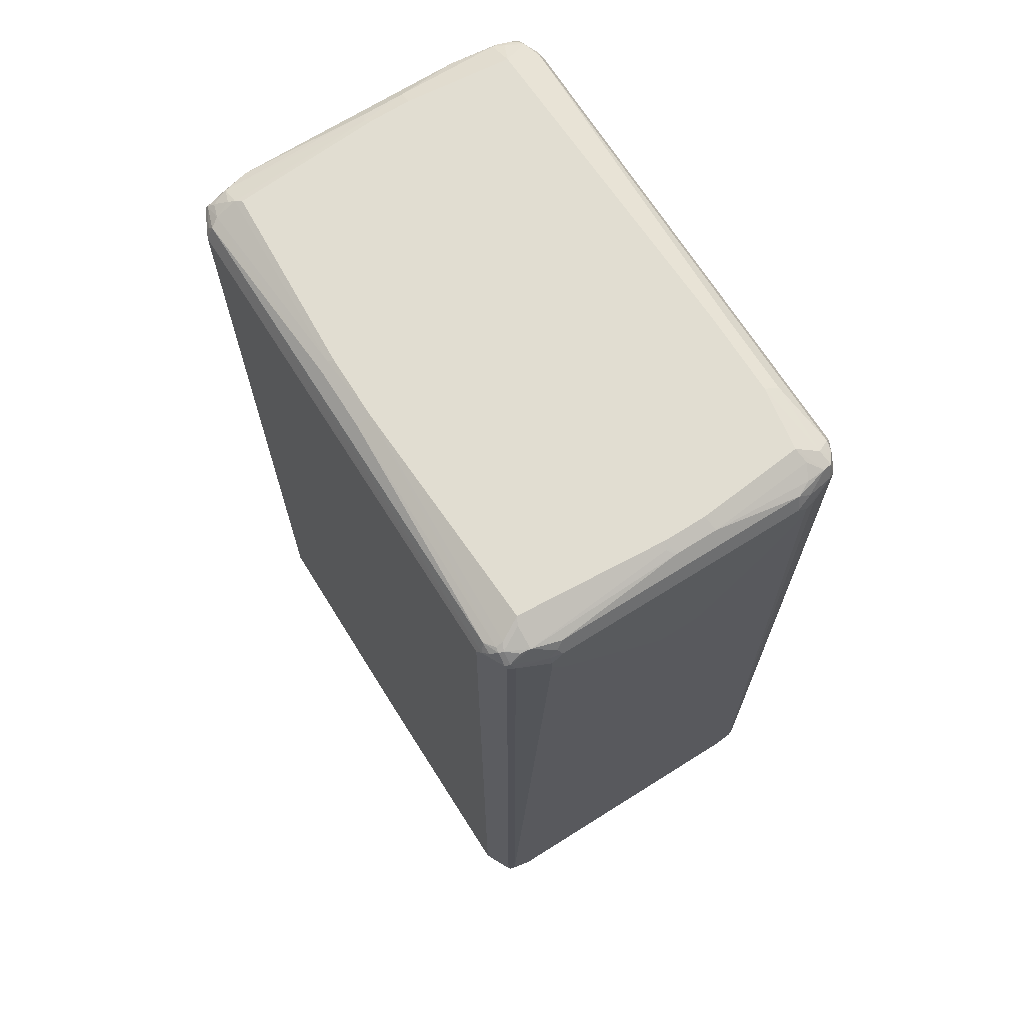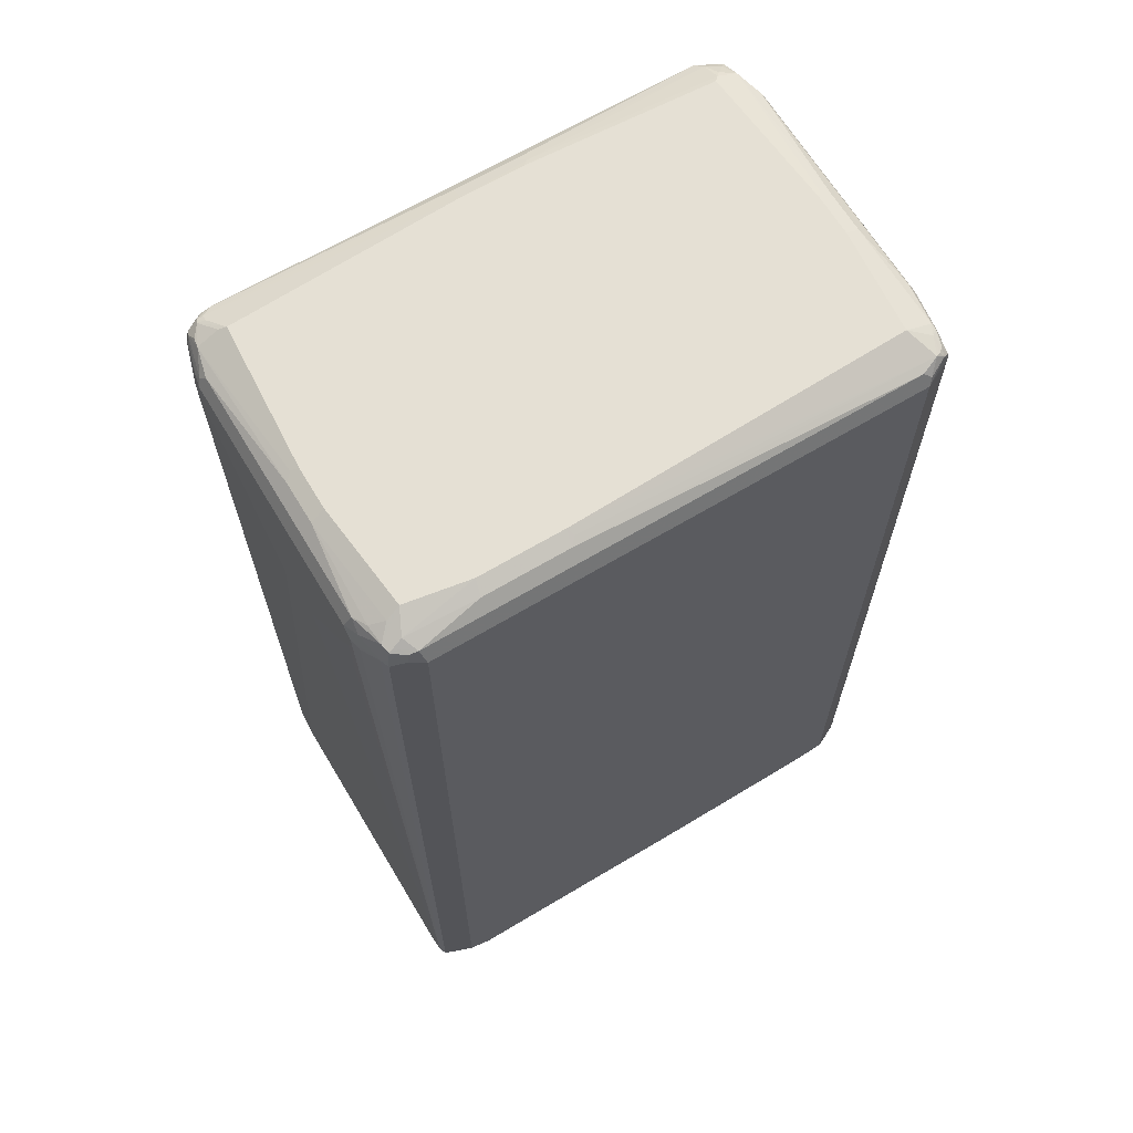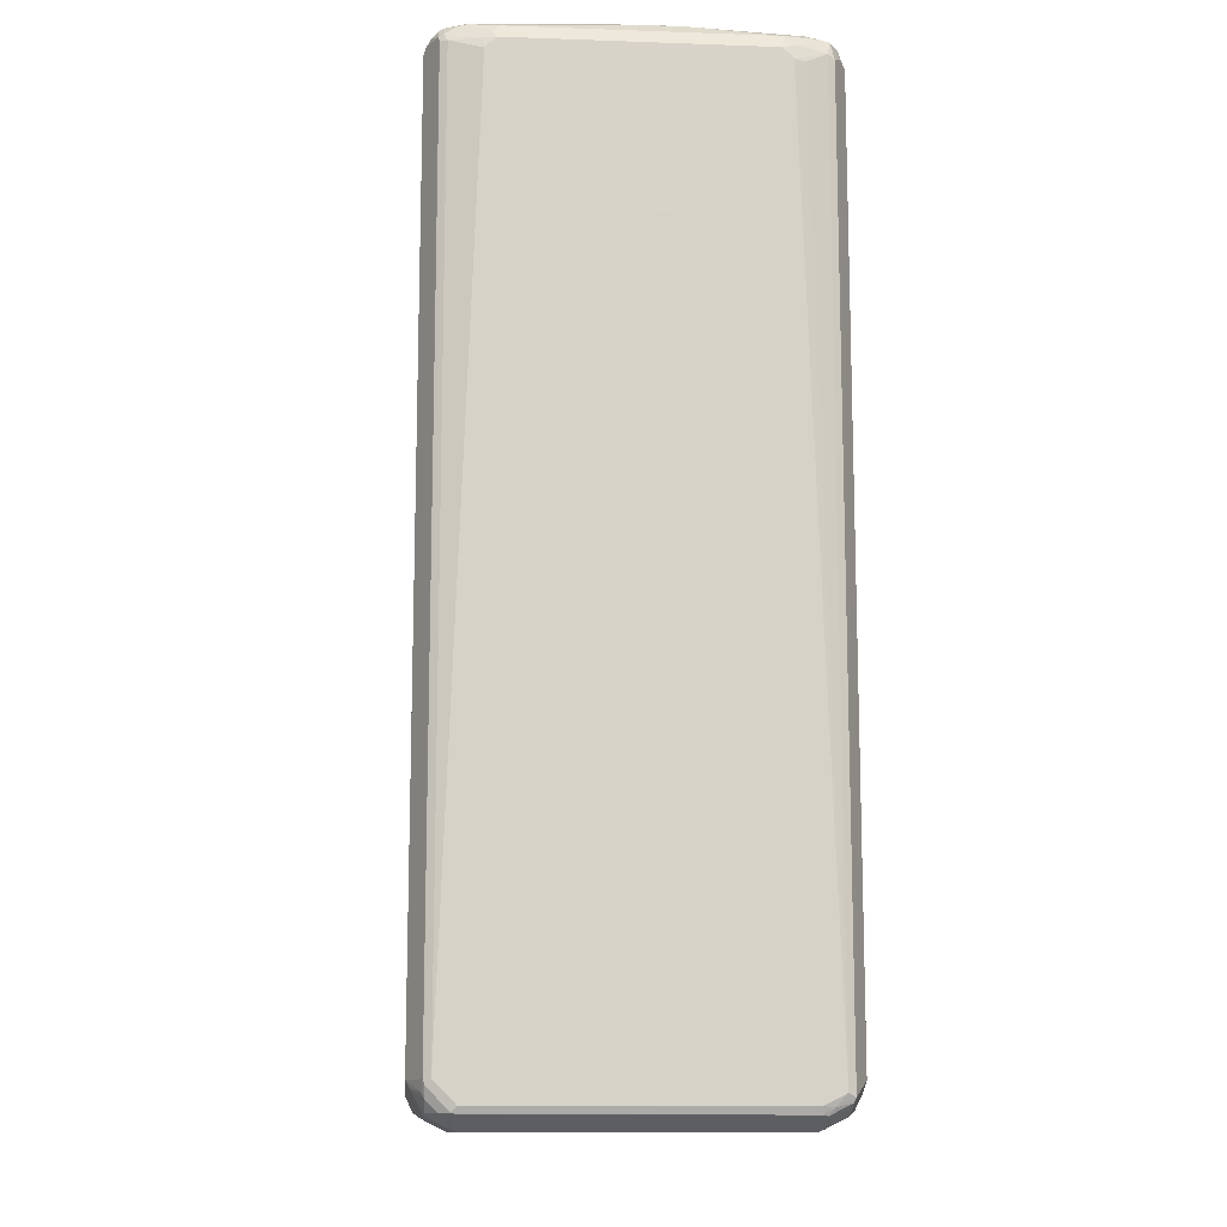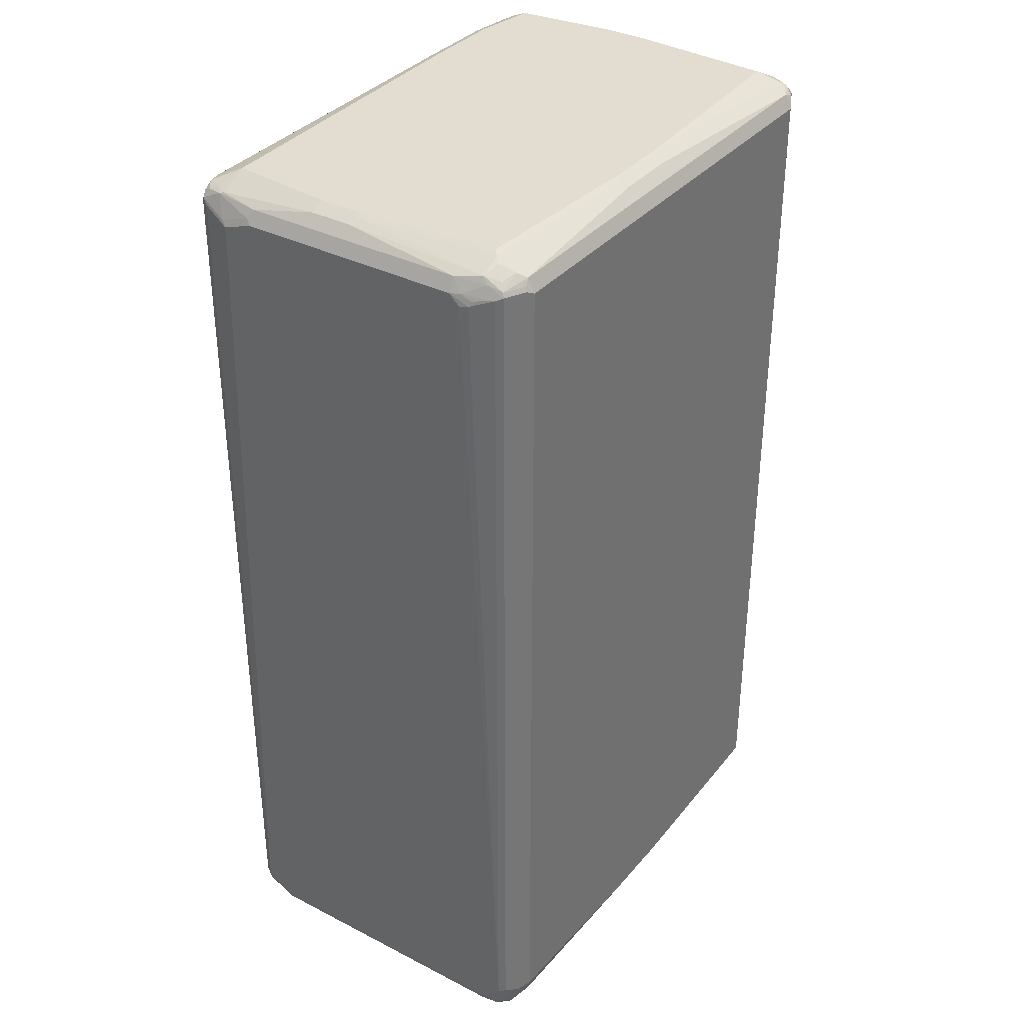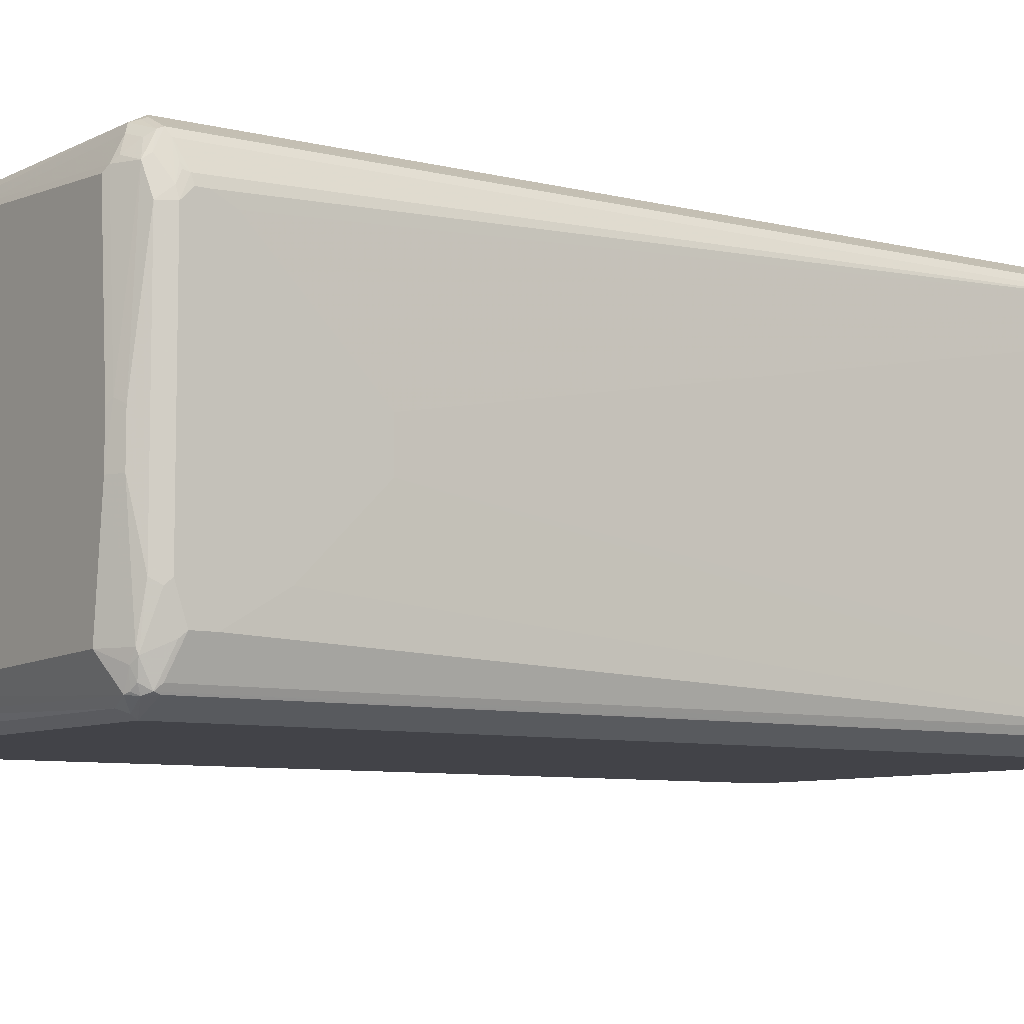
<metadata>
{"format":"obj","ext":"obj","renderer":"f3d","projection":"perspective","resolution":1024,"background":"white","views":[{"elev":68.9,"azim":57.8,"up":"+Y"},{"elev":65.8,"azim":149.0,"up":"+Y"},{"elev":-12.2,"azim":85.3,"up":"+Y"},{"elev":35.1,"azim":-55.7,"up":"+Y"},{"elev":-7.6,"azim":-125.5,"up":"+Z"}]}
</metadata>
<code>
v 0.4939 0.7864 -0.2195
v 0.4786 0.7895 -0.2774
v 0.4847 0.7956 -0.2469
v 0.4816 0.8108 -0.2255
v 0.4939 0.7864 0.2195
v 0.4939 0.7681 -0.2378
v 0.4755 0.7864 -0.2926
v 0.4664 0.8139 -0.2835
v 0.4847 0.7773 -0.2652
v 0.4694 0.8168 -0.25
v 0.4633 0.829 -0.07922
v 0.4816 0.8108 0.2133
v 0.4877 0.7986 0.2255
v 0.4892 0.7864 0.24
v 0.4939 0.7681 0.2378
v 0.4939 0.7498 -0.2378
v 0.4892 0.7658 -0.256
v 0.4694 0.7803 -0.3048
v 0.4664 0.7956 -0.3018
v 0.4633 0.8108 -0.2988
v 0.4755 -0.7864 -0.2926
v 0.445 0.829 -0.2621
v 0.4389 0.8229 -0.2926
v 0.4207 0.8414 -0.256
v 0.4633 0.829 -0.006059
v 0.4389 0.8414 -0.07316
v 0.4694 0.8168 0.2621
v 0.4694 0.7986 0.2988
v 0.4755 0.7864 0.2926
v 0.4939 0.7498 0.2378
v 0.4939 0.7132 -0.2195
v 0.4572 0.7864 -0.3109
v 0.4694 -0.7925 -0.3048
v 0.4419 0.8078 -0.314
v 0.4481 0.8139 -0.3018
v 0.4755 -0.8047 -0.256
v 0.4709 -0.807 -0.2743
v 0.4939 0.6584 -0.1829
v 0.4939 0.5304 -0.07316
v 0.4939 0.5121 -0.05485
v 0.4268 0.8108 -0.317
v 0.317 0.829 -0.2988
v 0.3109 0.8414 -0.2743
v 0.4389 0.8414 0
v 0.4511 0.8351 0.006059
v 0.4329 0.8351 0.2621
v 0.4511 0.8168 0.2988
v 0.4664 0.8139 0.2789
v 0.4664 0.7956 0.3064
v 0.4694 0.7864 0.3048
v 0.4709 0.1919 0.3018
v 0.4755 -0.7681 0.2926
v 0.4939 0.7132 0.2195
v 0.4207 0.7864 -0.3292
v 0.445 0.7925 -0.317
v 0.4572 -0.7864 -0.3109
v 0.4664 -0.8002 -0.3018
v 0.4389 -0.807 -0.3064
v 0.4755 -0.8047 0.256
v 0.4709 -0.8139 0.2652
v 0.4694 -0.8168 -0.256
v 0.4664 -0.8185 -0.2652
v 0.4939 0.5121 0.01824
v -0.4146 0.8108 -0.317
v 0.1706 0.829 -0.2988
v 0.1646 0.8414 -0.2743
v 0.4207 0.8414 0.256
v 0.4389 0.8229 0.2926
v 0.4481 0.8139 0.3064
v 0.4389 0.8047 0.3178
v 0.4298 0.7956 0.3247
v 0.4207 0.7864 0.3292
v 0.4664 -0.00906 0.3064
v 0.4694 -0.7681 0.3048
v 0.4709 -0.7773 0.3018
v 0.4939 0.567 0.07316
v 0.4939 0.6584 0.1646
v -0.4207 0.7864 -0.3292
v 0.4207 -0.7681 -0.3292
v 0.4572 -0.8116 -0.2926
v 0.4298 -0.8185 -0.3018
v 0.384 -0.8108 -0.317
v 0.4024 -0.7887 -0.3247
v 0.4618 -0.8139 0.2835
v 0.4595 -0.8185 0.2743
v 0.4694 -0.8168 0.256
v 0.4207 -0.8414 0.256
v 0.4207 -0.8414 -0.256
v 0.4298 -0.8368 -0.2652
v 0.4389 -0.8299 -0.2743
v -0.445 0.8168 -0.3048
v -0.4268 0.7986 -0.3231
v 0.1585 0.8351 -0.2865
v -0.4207 0.8414 -0.256
v 0.01827 0.8414 0.2743
v 0.4389 0.8168 0.3048
v 0.4207 0.8108 0.317
v -0.4207 0.7864 0.3292
v -0.4207 0.8108 0.317
v 0.4207 -0.7681 0.3292
v 0.4572 -0.7681 0.3109
v 0.4595 -0.7864 0.3064
v 0.4618 -0.7956 0.3018
v -0.4572 0.7864 -0.3109
v -0.4595 0.8047 -0.3064
v -0.4207 -0.7681 -0.3292
v -0.4664 -0.7773 -0.3064
v 0.384 -0.7864 -0.3292
v -0.4207 -0.8168 -0.3048
v -0.07309 -0.8108 -0.317
v -0.4207 -0.8414 -0.256
v 0.3383 -0.7956 -0.3247
v 0.4435 -0.8139 0.3018
v 0.4268 -0.8351 0.2683
v -0.4207 -0.8414 0.256
v 0.4268 -0.8168 0.3048
v 0.04873 -0.8108 0.317
v -0.4366 0.8047 -0.3155
v -0.4527 0.8139 -0.3018
v -0.4595 0.8185 -0.2743
v -0.4694 0.8168 -0.256
v -0.4389 0.8414 -0.07316
v -0.09137 0.8414 0.2743
v -0.1006 0.8368 0.2835
v 0.01827 0.829 0.2988
v -0.4298 0.8002 0.3201
v -0.4329 0.7925 0.3231
v -0.4572 0.7864 0.3109
v -0.4207 -0.7681 0.3292
v -0.4664 0.8002 0.3018
v -0.09137 0.829 0.2988
v -0.4298 0.8185 0.3018
v 0.05482 -0.7864 0.3292
v 0.4268 -0.7803 0.3231
v -0.4694 0.7864 -0.3048
v -0.4633 0.8108 -0.2926
v -0.4709 0.7956 -0.3018
v -0.07309 -0.7864 -0.3292
v -0.3749 -0.7956 -0.3247
v -0.4298 -0.7773 -0.3247
v -0.4389 -0.7864 -0.3178
v -0.4664 -0.7956 -0.2972
v -0.4709 -0.7864 -0.2949
v -0.4694 -0.7681 -0.3048
v -0.4389 -0.8185 -0.2949
v -0.4298 -0.8139 -0.3064
v -0.384 -0.8047 -0.3178
v -0.4694 -0.8168 -0.2438
v -0.4329 -0.8351 -0.2621
v -0.07918 -0.8108 0.317
v -0.4146 -0.8168 0.3048
v -0.4268 -0.829 0.2804
v -0.4481 -0.8139 0.3018
v -0.4419 -0.8261 0.2774
v -0.4664 -0.8139 0.2835
v -0.445 -0.829 0.2621
v -0.4694 -0.8168 0.25
v 0.06091 -0.7986 0.3231
v -0.4709 0.8139 -0.2652
v -0.4816 0.8108 -0.1829
v -0.4633 0.829 -0.07316
v -0.4481 0.8368 0.009088
v -0.4389 0.8414 0
v -0.4207 0.8414 0.256
v -0.4298 0.8368 0.2652
v -0.4694 0.7925 0.3048
v -0.4572 -0.7681 0.3109
v -0.445 -0.7742 0.317
v -0.4664 -0.7956 0.3018
v -0.4419 -0.7895 0.314
v -0.4115 -0.7956 0.3201
v -0.3993 -0.7834 0.3261
v -0.07309 -0.7864 0.3292
v -0.4709 0.807 0.2743
v -0.4572 0.8116 0.2926
v -0.4664 0.8185 0.2652
v -0.4389 0.8299 0.2743
v -0.4755 0.7864 -0.2926
v -0.4939 0.7681 -0.2378
v -0.4892 0.7773 -0.2469
v -0.4755 -0.7681 -0.2926
v -0.4481 -0.8139 -0.2972
v -0.4694 -0.7986 -0.2804
v -0.4664 -0.8139 -0.2606
v -0.4755 -0.7864 -0.2743
v -0.4755 -0.8047 -0.2378
v -0.4054 -0.8078 0.314
v -0.4725 -0.8017 0.2713
v -0.4755 -0.8047 0.256
v -0.4892 0.7956 -0.192
v -0.4816 0.8108 0.2195
v -0.4633 0.829 0
v -0.4755 0.7864 0.2926
v -0.4694 -0.762 0.3048
v -0.4725 -0.7834 0.2896
v -0.4755 -0.7681 0.2926
v -0.4892 0.7887 0.2378
v -0.4939 0.7864 -0.1829
v -0.4939 0.7315 -0.2378
v -0.4939 0.5304 -0.07316
v -0.4939 0.6218 -0.1646
v -0.4939 0.6401 -0.1829
v -0.4939 0.5121 -0.05485
v -0.4939 0.5121 0.01824
v -0.4939 0.7864 0.2195
v -0.4847 0.7819 0.2652
v -0.4908 0.7712 0.253
v -0.4939 0.7498 0.2378
v -0.4939 0.7132 0.2195
v -0.4939 0.6584 0.1646
v -0.4939 0.567 0.07316
v -0.4877 0.7803 0.256
v -0.4939 0.7681 0.2378
f 1 2 3
f 1 3 4
f 1 4 12
f 1 12 5
f 1 5 15
f 1 15 30
f 1 30 53
f 1 53 77
f 1 77 76
f 1 76 63
f 1 63 40
f 1 40 39
f 1 39 38
f 1 38 31
f 1 31 16
f 1 16 6
f 1 6 2
f 2 7 20
f 2 20 8
f 2 8 3
f 2 6 9
f 2 9 7
f 3 8 4
f 4 8 10
f 4 10 11
f 4 11 25
f 4 25 12
f 5 12 13
f 5 13 14
f 5 14 15
f 6 16 17
f 6 17 9
f 7 18 19
f 7 19 20
f 7 9 17
f 7 17 21
f 7 21 33
f 7 33 18
f 8 22 10
f 8 20 23
f 8 23 24
f 8 24 22
f 10 22 11
f 11 22 26
f 11 26 44
f 11 44 25
f 12 25 27
f 12 27 13
f 13 28 14
f 13 27 28
f 14 28 29
f 14 29 15
f 15 29 52
f 15 52 30
f 16 31 21
f 16 21 17
f 18 32 19
f 18 33 56
f 18 56 32
f 19 32 34
f 19 34 20
f 20 34 35
f 20 35 23
f 21 36 37
f 21 37 33
f 21 31 38
f 21 38 39
f 21 39 40
f 21 40 36
f 22 24 26
f 23 35 41
f 23 41 42
f 23 42 43
f 23 43 24
f 24 43 66
f 24 66 94
f 24 94 122
f 24 122 163
f 24 163 164
f 24 164 123
f 24 123 95
f 24 95 67
f 24 67 44
f 24 44 26
f 25 44 45
f 25 45 27
f 27 45 46
f 27 46 47
f 27 47 48
f 27 48 28
f 28 49 29
f 28 48 47
f 28 47 69
f 28 69 49
f 29 49 50
f 29 50 51
f 29 51 75
f 29 75 52
f 30 52 53
f 32 54 55
f 32 55 34
f 32 56 79
f 32 79 54
f 33 37 57
f 33 57 58
f 33 58 56
f 34 41 35
f 34 55 54
f 34 54 41
f 36 40 63
f 36 63 59
f 36 59 60
f 36 60 61
f 36 61 37
f 37 61 62
f 37 62 57
f 41 54 78
f 41 78 92
f 41 92 64
f 41 64 65
f 41 65 42
f 42 65 66
f 42 66 43
f 44 67 46
f 44 46 45
f 46 67 47
f 47 67 68
f 47 68 69
f 49 69 70
f 49 70 71
f 49 71 72
f 49 72 100
f 49 100 73
f 49 73 74
f 49 74 50
f 50 74 75
f 50 75 51
f 52 75 60
f 52 60 59
f 52 59 63
f 52 63 76
f 52 76 77
f 52 77 53
f 54 79 108
f 54 108 138
f 54 138 106
f 54 106 78
f 56 58 83
f 56 83 79
f 57 62 80
f 57 80 81
f 57 81 58
f 58 81 82
f 58 82 83
f 60 84 85
f 60 85 86
f 60 86 61
f 60 75 103
f 60 103 84
f 61 86 62
f 62 86 87
f 62 87 88
f 62 88 89
f 62 89 90
f 62 90 80
f 64 91 65
f 64 92 91
f 65 93 66
f 65 91 93
f 66 93 91
f 66 91 94
f 67 95 68
f 68 96 69
f 68 95 96
f 69 97 70
f 69 96 97
f 70 97 71
f 71 98 72
f 71 97 99
f 71 99 98
f 72 98 129
f 72 129 173
f 72 173 133
f 72 133 100
f 73 100 101
f 73 101 74
f 74 101 102
f 74 102 75
f 75 102 103
f 78 104 105
f 78 105 92
f 78 106 107
f 78 107 104
f 79 83 108
f 80 90 81
f 81 109 110
f 81 110 82
f 81 90 89
f 81 89 88
f 81 88 111
f 81 111 109
f 82 110 139
f 82 139 112
f 82 112 108
f 82 108 83
f 84 113 114
f 84 114 85
f 84 103 113
f 85 114 87
f 85 87 86
f 87 115 111
f 87 111 88
f 87 114 116
f 87 116 117
f 87 117 150
f 87 150 115
f 91 92 118
f 91 118 105
f 91 105 119
f 91 119 120
f 91 120 94
f 92 105 118
f 94 120 121
f 94 121 122
f 95 123 124
f 95 124 125
f 95 125 96
f 96 125 97
f 97 125 131
f 97 131 99
f 98 99 126
f 98 126 127
f 98 127 166
f 98 166 128
f 98 128 167
f 98 167 129
f 99 130 126
f 99 131 132
f 99 132 130
f 100 133 158
f 100 158 134
f 100 134 102
f 100 102 101
f 102 134 103
f 103 134 113
f 104 135 105
f 104 107 135
f 105 136 119
f 105 135 137
f 105 137 136
f 106 138 139
f 106 139 140
f 106 140 107
f 107 140 141
f 107 141 142
f 107 142 143
f 107 143 144
f 107 144 135
f 108 112 139
f 108 139 138
f 109 145 146
f 109 146 147
f 109 147 110
f 109 111 145
f 110 147 139
f 111 148 149
f 111 149 145
f 111 115 157
f 111 157 148
f 113 116 114
f 113 134 116
f 115 150 151
f 115 151 152
f 115 152 153
f 115 153 154
f 115 154 155
f 115 155 156
f 115 156 157
f 116 158 117
f 116 134 158
f 117 158 133
f 117 133 173
f 117 173 150
f 119 136 120
f 120 136 159
f 120 159 121
f 121 159 160
f 121 160 161
f 121 161 122
f 122 161 162
f 122 162 163
f 123 164 124
f 124 164 165
f 124 165 132
f 124 132 131
f 124 131 125
f 126 130 127
f 127 130 166
f 128 166 194
f 128 194 167
f 129 167 168
f 129 168 169
f 129 169 170
f 129 170 153
f 129 153 171
f 129 171 172
f 129 172 173
f 130 174 166
f 130 132 175
f 130 175 176
f 130 176 174
f 132 165 177
f 132 177 175
f 135 144 137
f 136 137 159
f 137 178 179
f 137 179 180
f 137 180 159
f 137 144 181
f 137 181 178
f 139 147 146
f 139 146 140
f 140 146 141
f 141 146 182
f 141 182 142
f 142 183 143
f 142 182 184
f 142 184 148
f 142 148 183
f 143 183 185
f 143 185 181
f 143 181 144
f 145 182 146
f 145 149 182
f 148 157 189
f 148 189 186
f 148 186 183
f 148 184 149
f 149 184 182
f 150 187 151
f 150 173 171
f 150 171 187
f 151 187 153
f 151 153 152
f 153 187 171
f 153 170 169
f 153 169 155
f 153 155 154
f 155 169 195
f 155 195 188
f 155 188 189
f 155 189 157
f 155 157 156
f 159 190 160
f 159 180 190
f 160 191 192
f 160 192 161
f 160 190 191
f 161 192 162
f 162 165 164
f 162 164 163
f 162 192 176
f 162 176 165
f 165 176 177
f 166 174 197
f 166 197 193
f 166 193 196
f 166 196 194
f 167 194 169
f 167 169 168
f 169 194 196
f 169 196 195
f 171 173 172
f 174 191 197
f 174 176 191
f 175 177 176
f 176 192 191
f 178 181 199
f 178 199 179
f 179 198 190
f 179 190 180
f 179 199 202
f 179 202 201
f 179 201 200
f 179 200 203
f 179 203 204
f 179 204 211
f 179 211 210
f 179 210 209
f 179 209 208
f 179 208 213
f 179 213 205
f 179 205 198
f 181 185 203
f 181 203 200
f 181 200 201
f 181 201 202
f 181 202 199
f 183 186 185
f 185 186 203
f 186 189 204
f 186 204 203
f 188 195 196
f 188 196 189
f 189 196 211
f 189 211 204
f 190 198 205
f 190 205 191
f 191 205 197
f 193 197 206
f 193 206 207
f 193 207 196
f 196 207 208
f 196 208 209
f 196 209 210
f 196 210 211
f 197 205 212
f 197 212 206
f 205 213 207
f 205 207 212
f 206 212 207
f 207 213 208

</code>
